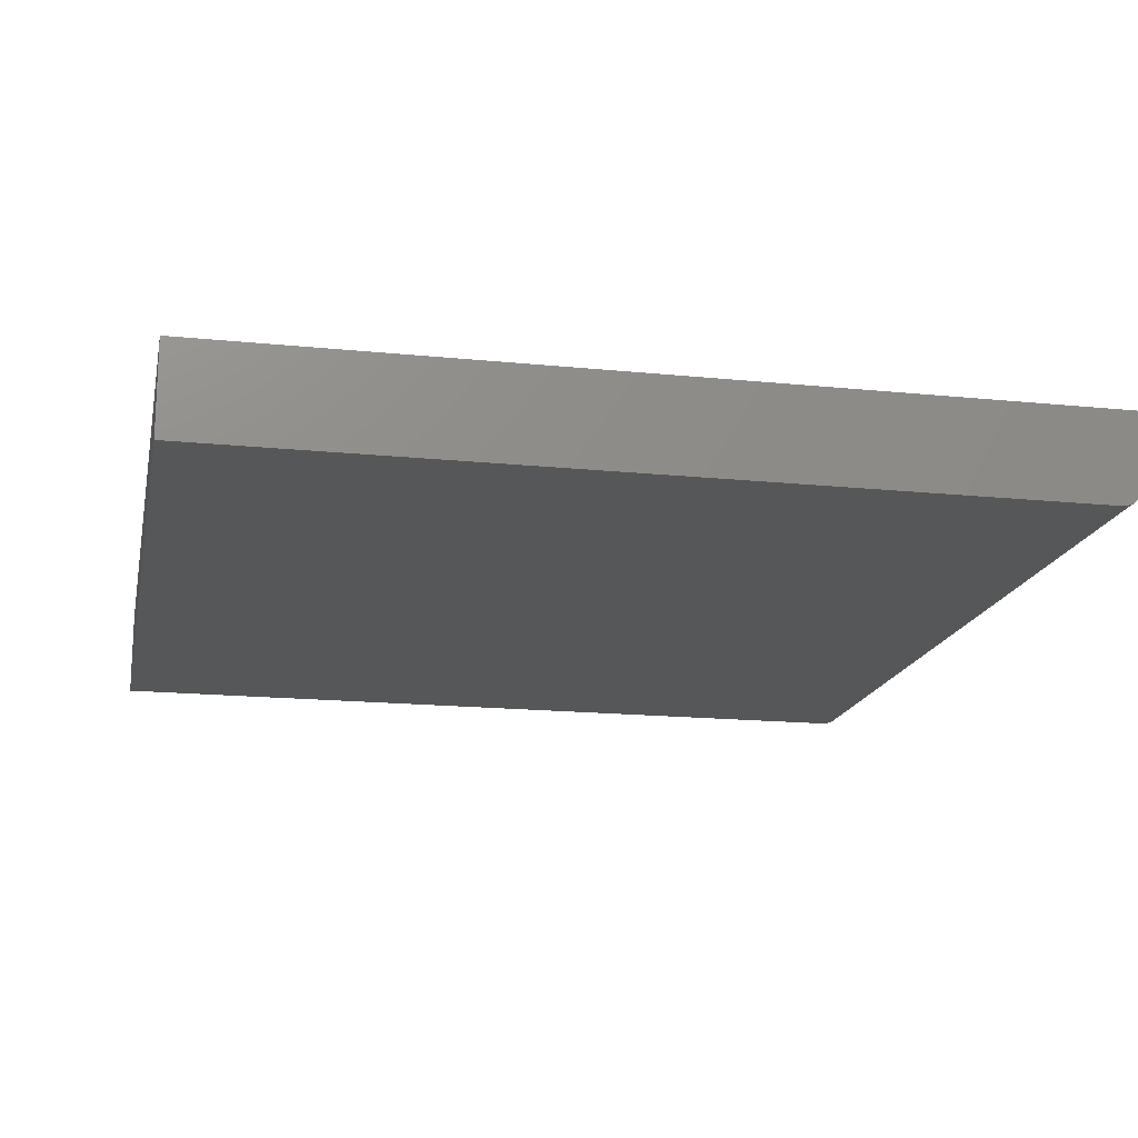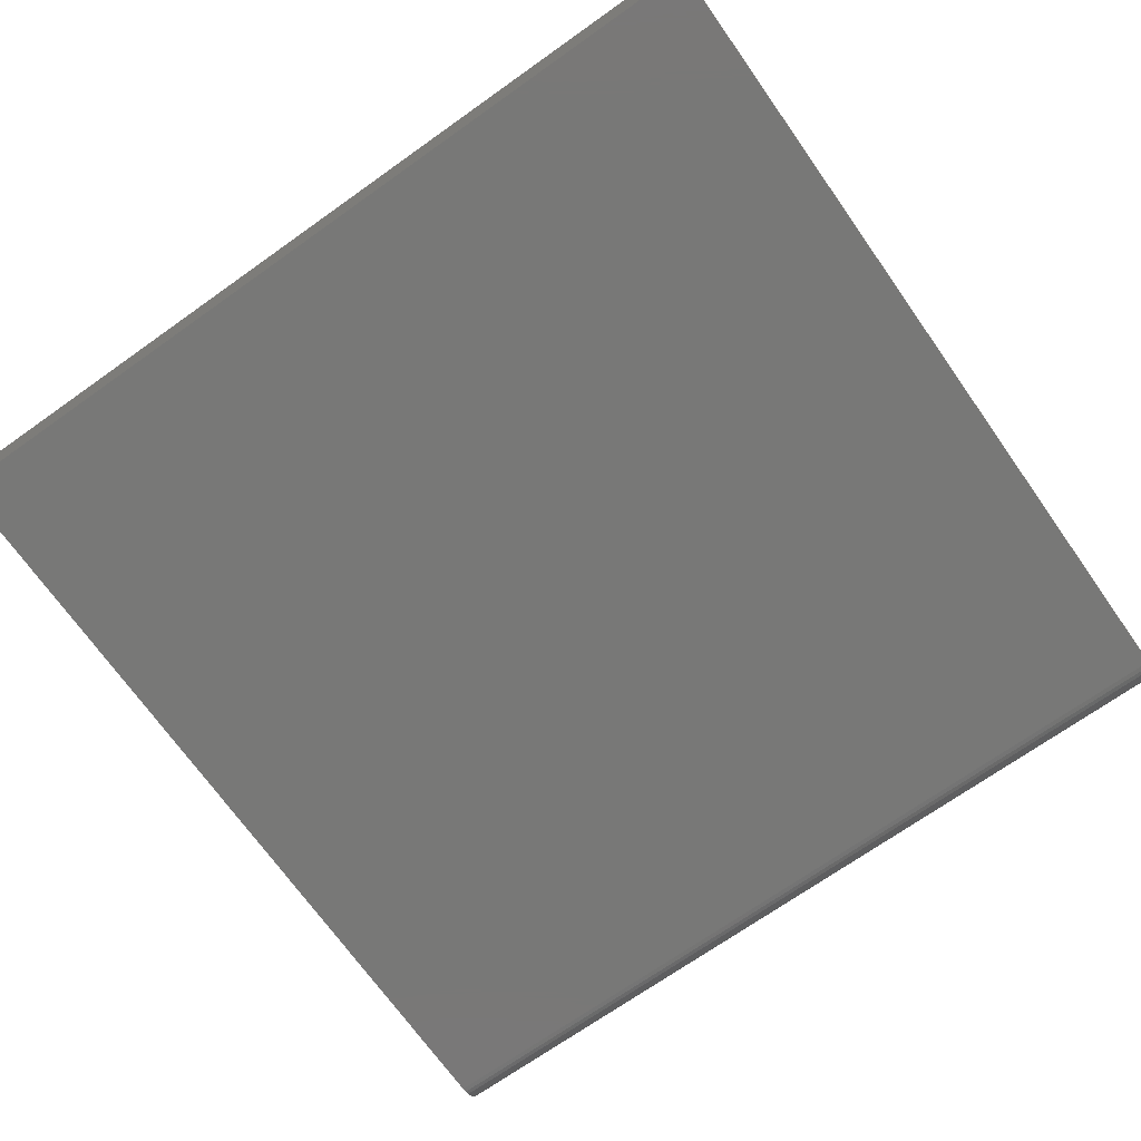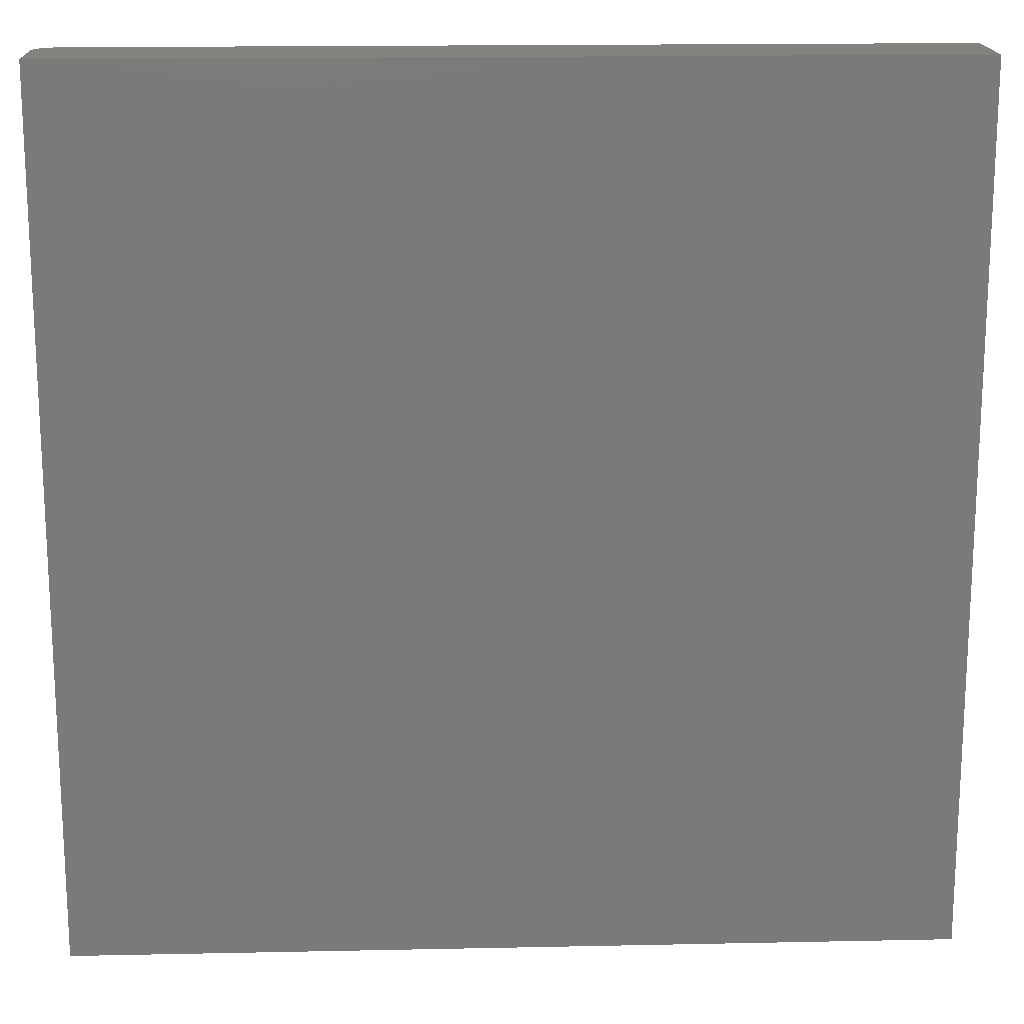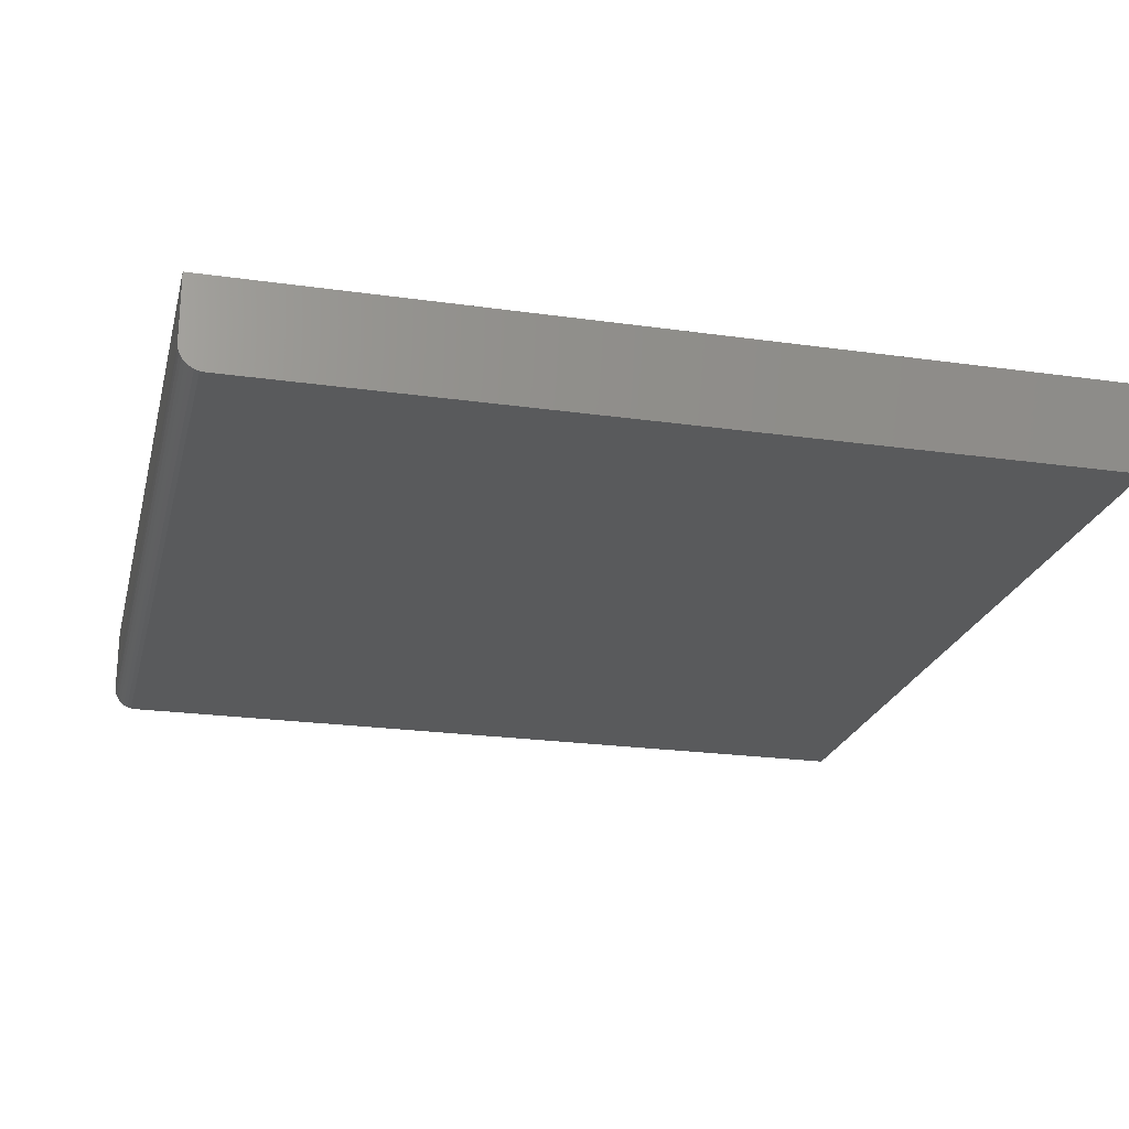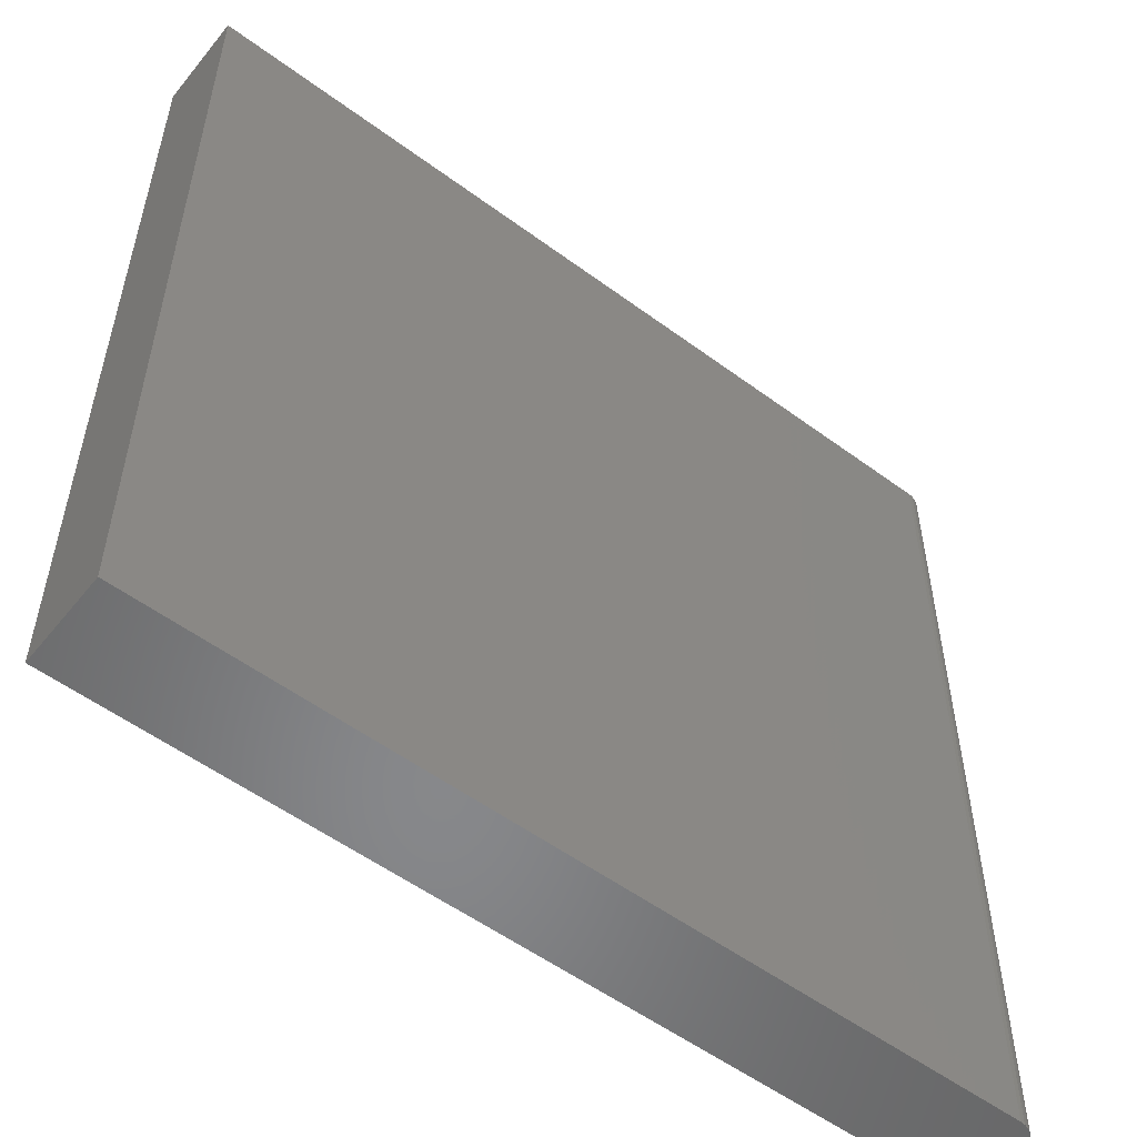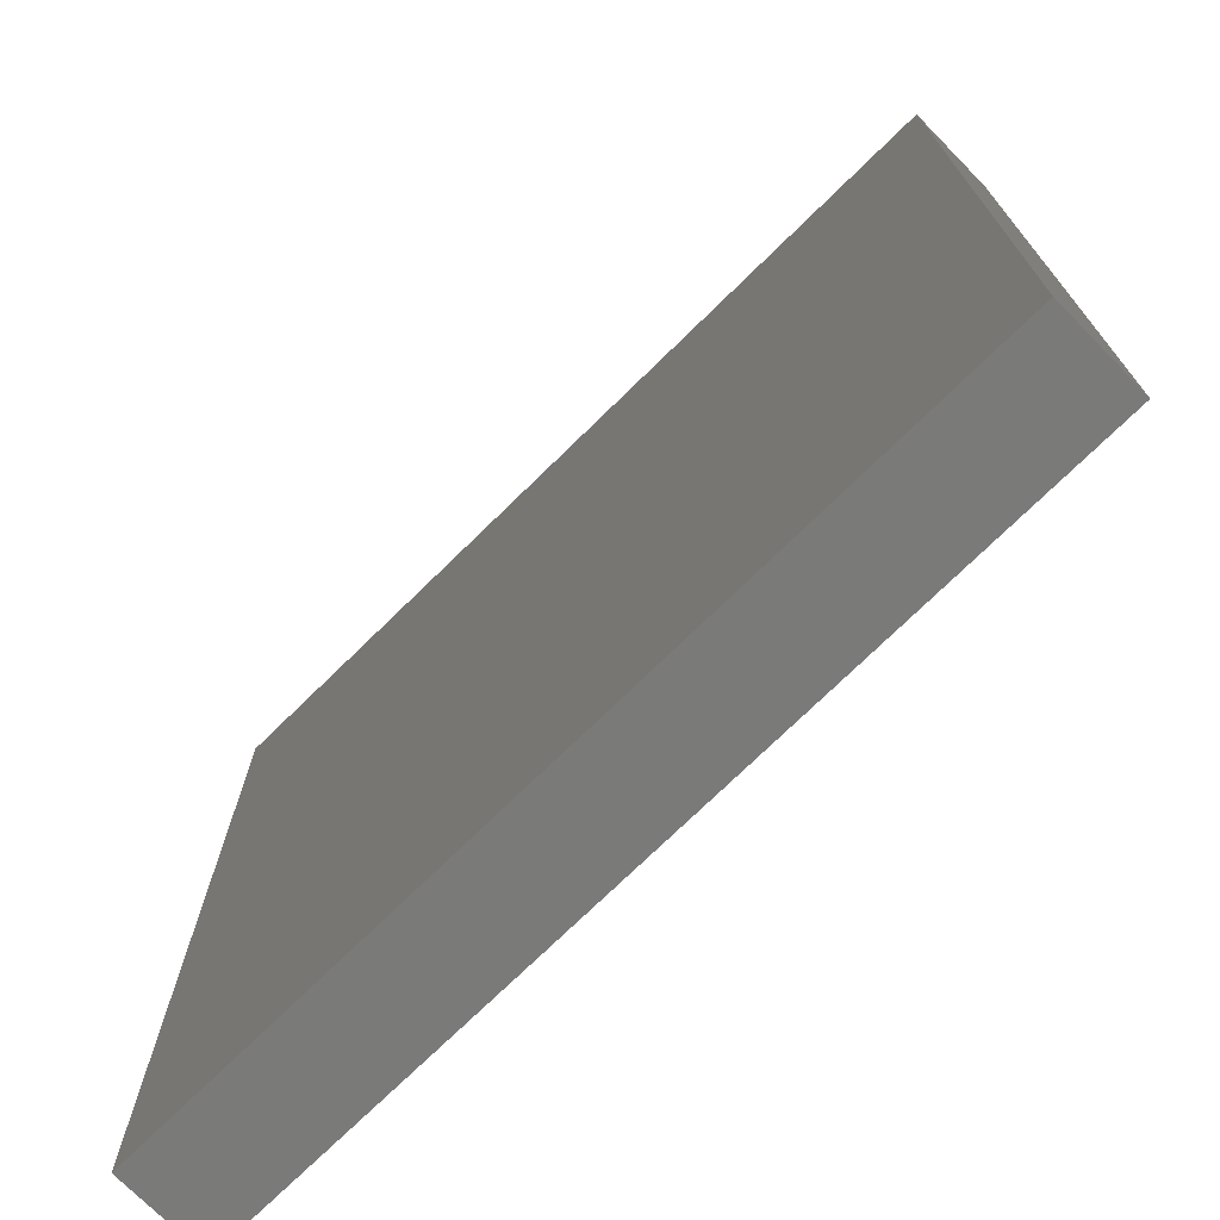
<metadata>
{"format":"stl","ext":"stl","renderer":"f3d","projection":"perspective","resolution":1024,"background":"white","views":[{"elev":-16.9,"azim":168.4,"up":"+Z"},{"elev":-70.8,"azim":125.3,"up":"+Z"},{"elev":16.9,"azim":-2.4,"up":"+Y"},{"elev":-22.8,"azim":-13.6,"up":"+Z"},{"elev":-54.4,"azim":141.9,"up":"+Y"},{"elev":-73.1,"azim":44.5,"up":"+Y"}]}
</metadata>
<code>
# stl→obj: 28 verts, 52 faces
v -0.5234 0.75 0
v 0.005839 0.75 0
v -0.5234 -0.3594 0
v 0.5547 -0.3594 0
v 0.005839 -0.3594 0
v 0.5547 0.75 0
v -0.5547 0.75 0.1172
v -0.5547 0.75 0.03125
v -0.5547 -0.3594 0.1172
v -0.5547 -0.3594 0.03125
v -0.5523 0.75 0.01929
v -0.5541 0.75 0.02515
v 0.005839 0.75 0.1172
v -0.5295 0.75 0.0006005
v -0.5354 0.75 0.002379
v -0.5408 0.75 0.005267
v -0.5455 0.75 0.009153
v -0.5494 0.75 0.01389
v -0.5523 -0.3594 0.01929
v -0.5541 -0.3594 0.02515
v -0.5408 -0.3594 0.005267
v -0.5354 -0.3594 0.002379
v -0.5494 -0.3594 0.01389
v -0.5455 -0.3594 0.009153
v 0.005839 -0.3594 0.1172
v -0.5295 -0.3594 0.0006005
v 0.5547 0.75 0.1172
v 0.5547 -0.3594 0.1172
f 1 2 3
f 4 5 6
f 6 5 3
f 6 3 2
f 7 8 9
f 9 8 10
f 8 11 12
f 7 13 2
f 7 2 1
f 7 1 14
f 7 14 15
f 7 15 16
f 7 16 17
f 7 17 18
f 7 18 11
f 7 11 8
f 10 19 9
f 10 20 19
f 21 22 23
f 23 24 21
f 25 9 26
f 25 26 3
f 25 3 5
f 26 9 19
f 26 19 23
f 26 23 22
f 1 3 14
f 14 3 26
f 14 26 15
f 15 26 22
f 15 22 16
f 16 22 21
f 16 21 17
f 17 21 24
f 17 24 18
f 18 24 23
f 18 23 11
f 11 23 19
f 11 19 12
f 12 19 20
f 12 20 8
f 8 20 10
f 9 13 7
f 13 9 27
f 27 9 25
f 27 25 28
f 27 6 13
f 13 6 2
f 28 4 27
f 27 4 6
f 25 5 28
f 28 5 4

</code>
